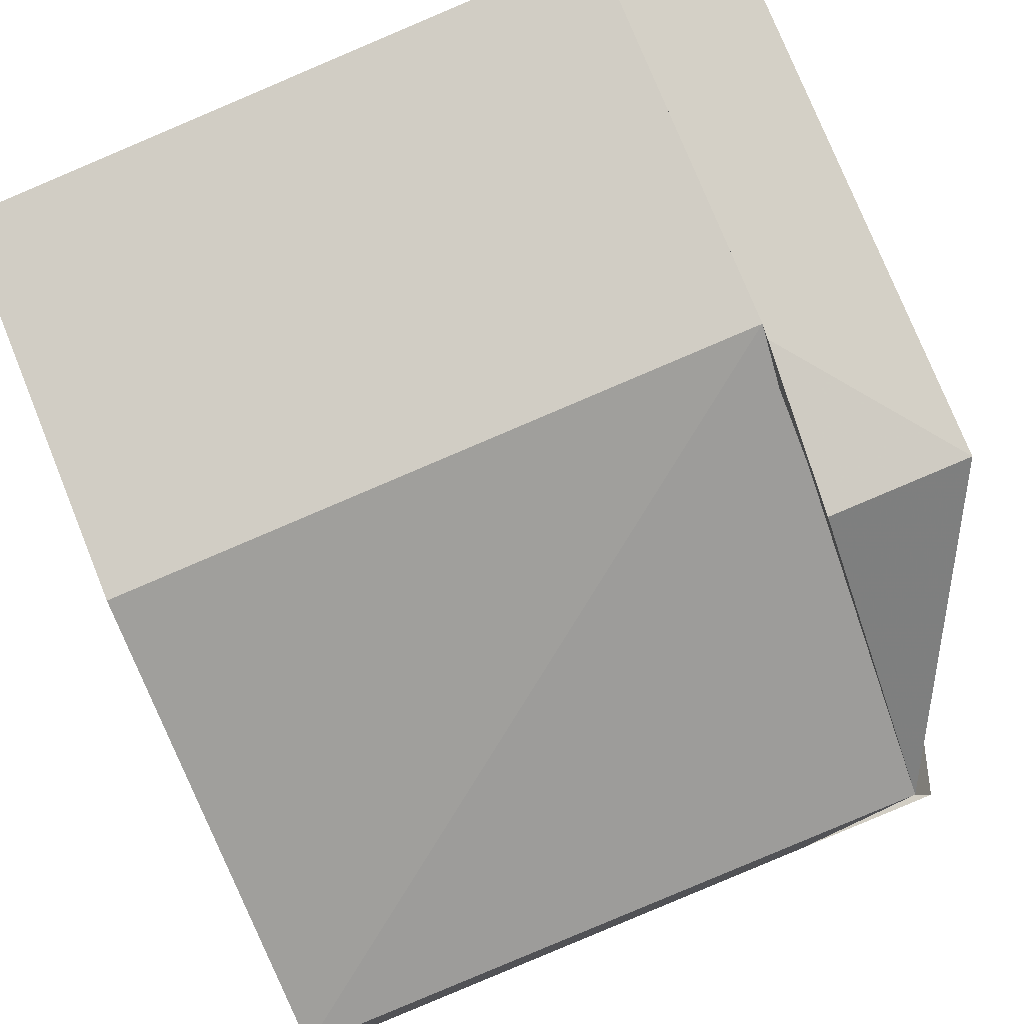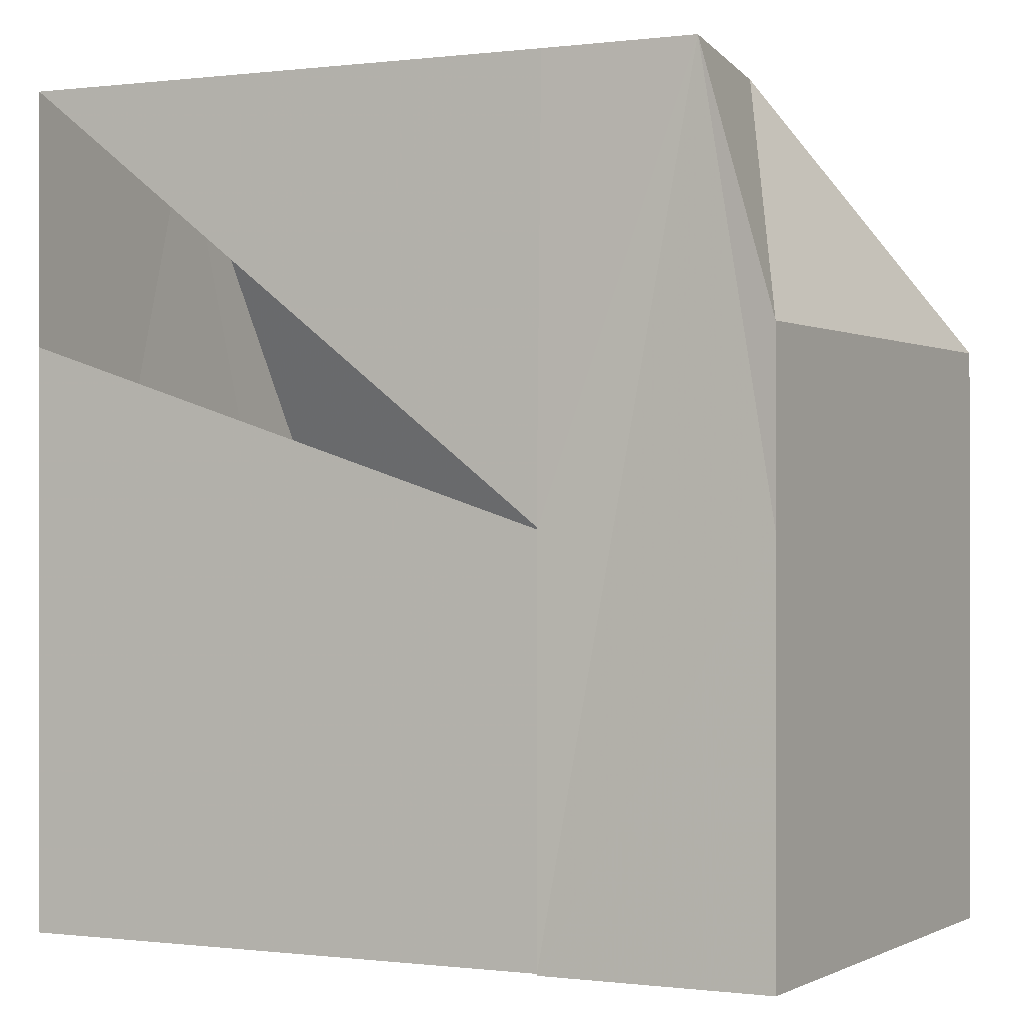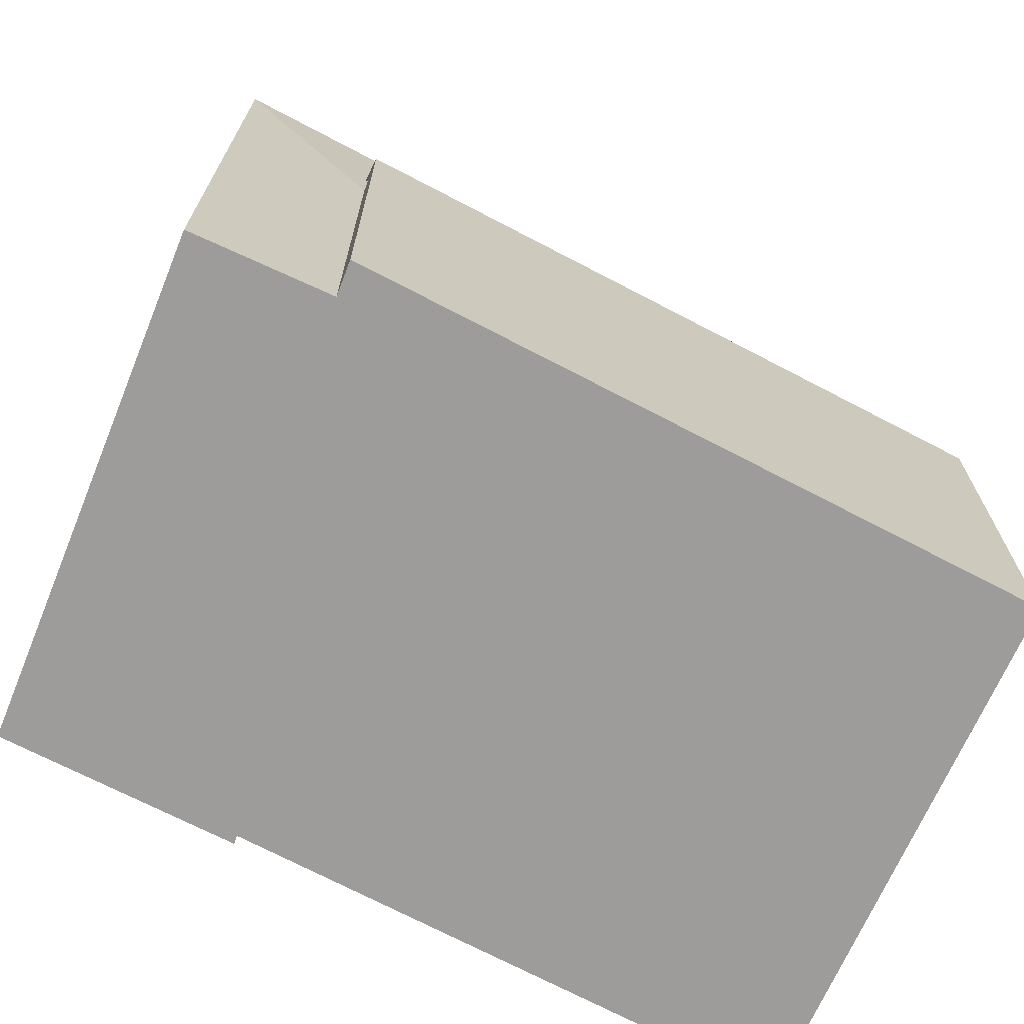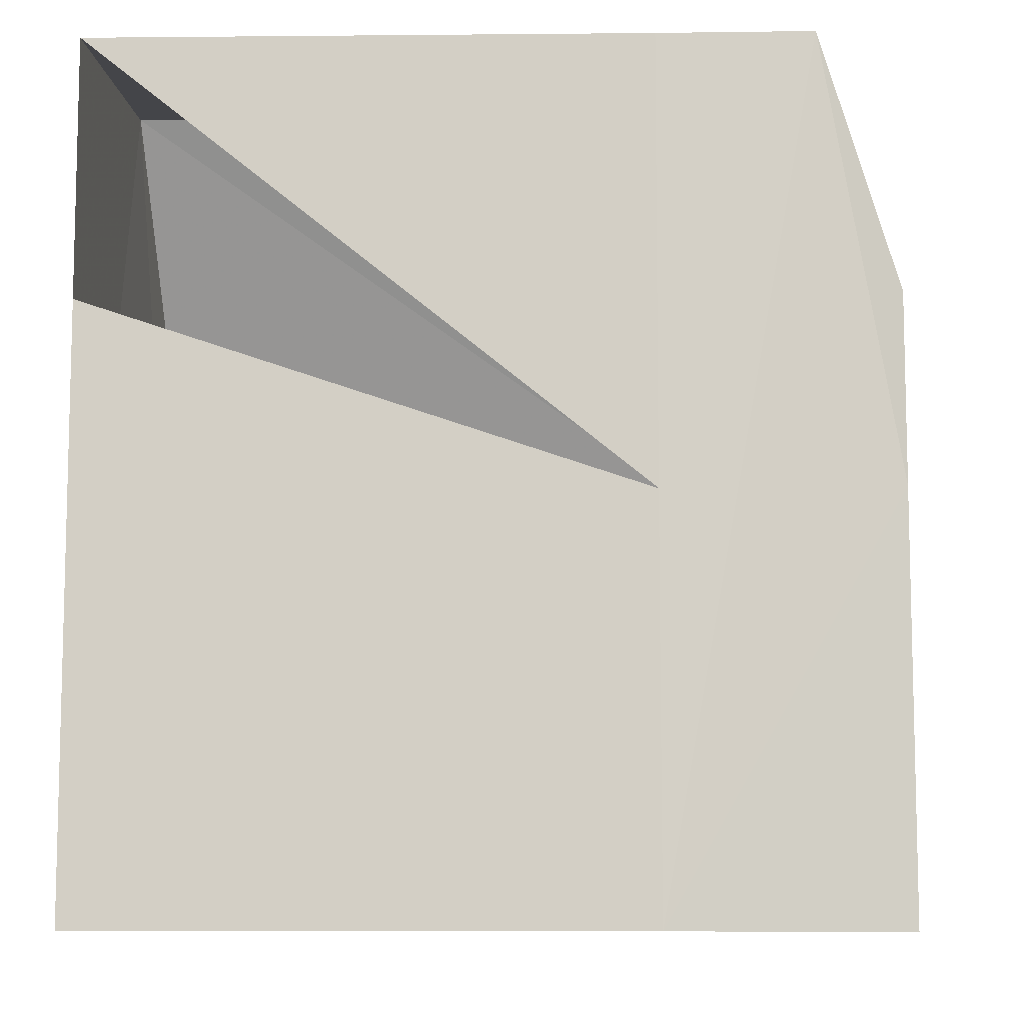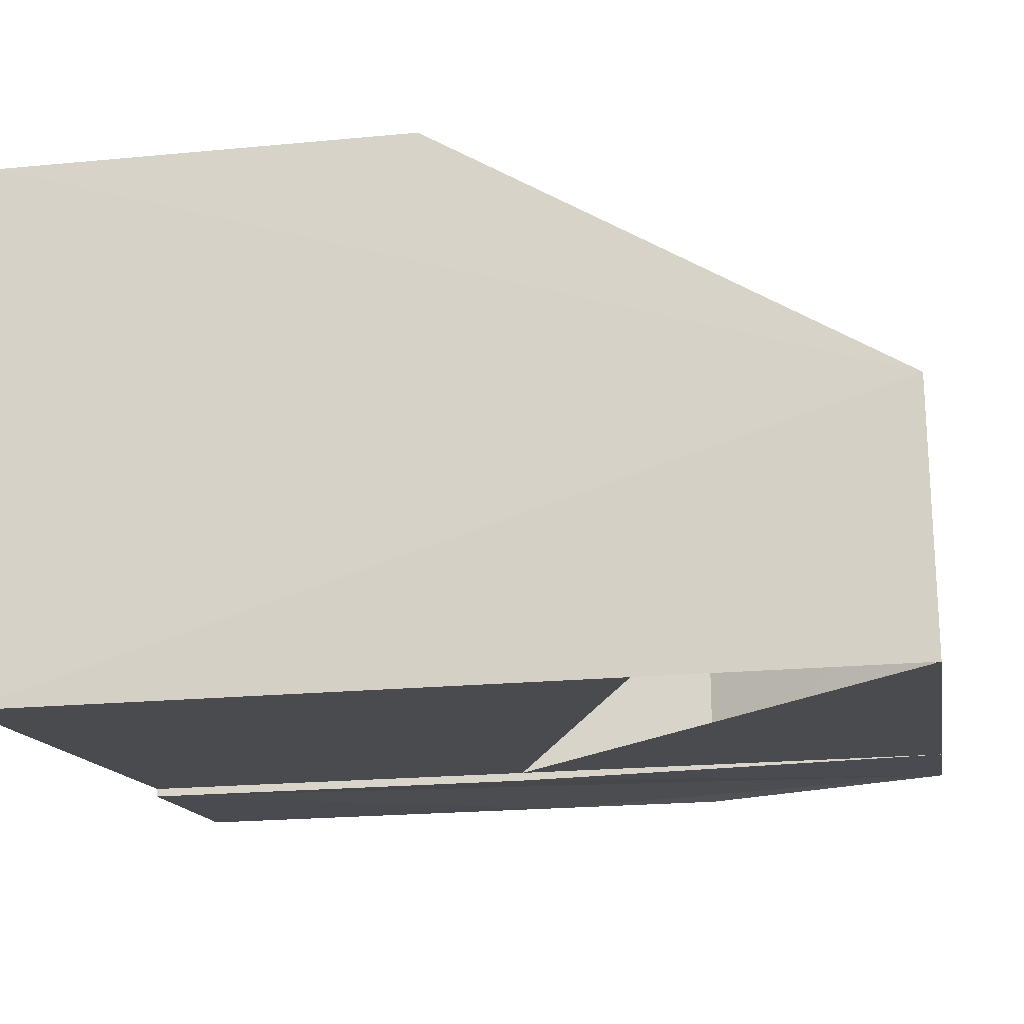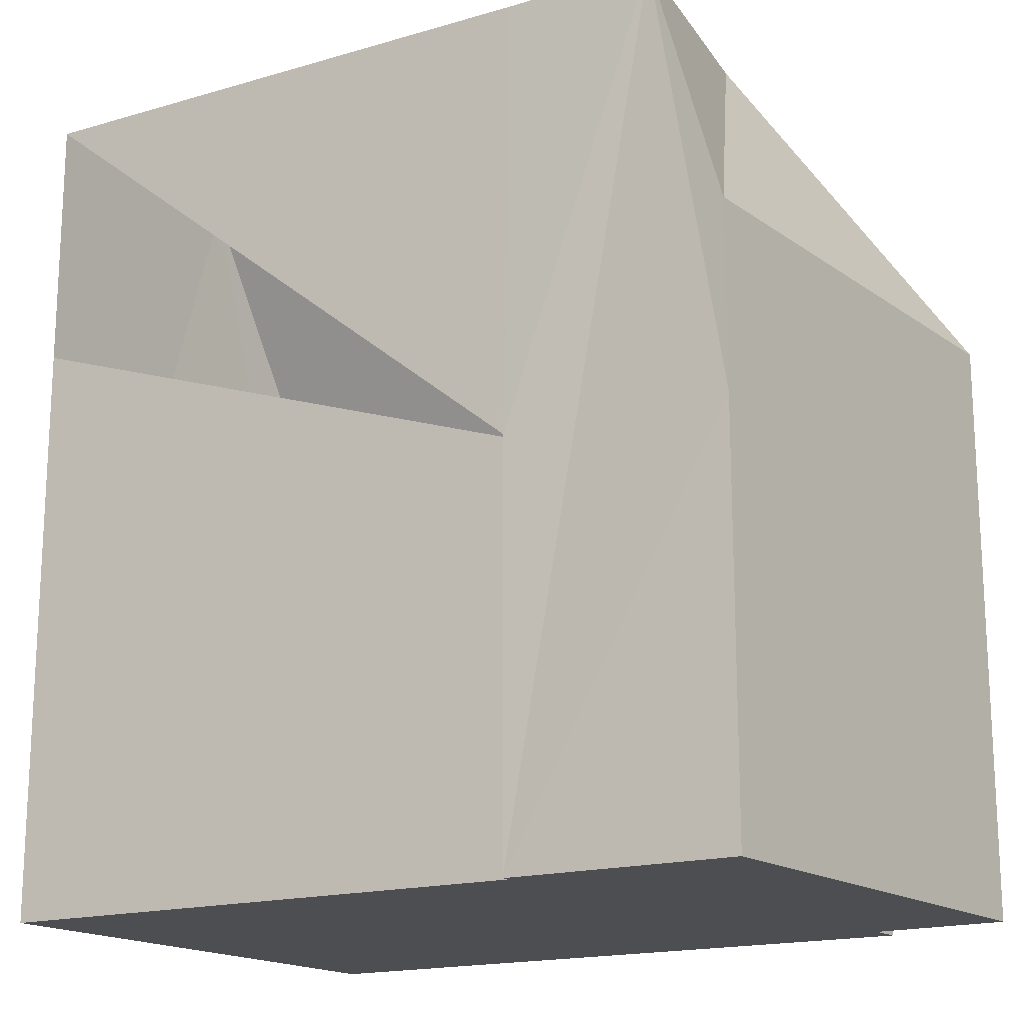
<metadata>
{"format":"obj","ext":"obj","renderer":"f3d","projection":"perspective","resolution":1024,"background":"white","views":[{"elev":77.8,"azim":158.0,"up":"+Z"},{"elev":-0.2,"azim":-148.6,"up":"+Y"},{"elev":-70.2,"azim":-21.1,"up":"+Y"},{"elev":-9.0,"azim":-171.6,"up":"+Y"},{"elev":-20.8,"azim":99.8,"up":"+Z"},{"elev":-17.2,"azim":-142.7,"up":"+Y"}]}
</metadata>
<code>
v 8.505 0 -5.243
v 8.98 0 4.576
v -3.373 0 6.001
v -6.066 0 -3.66
v -1.79 0 -4.135
v -1.79 0 -3.976
v -3.373 0 5.368
v -5.907 0 5.526
v -3.373 7.604 6.001
v -1.79 7.604 -4.135
v -3.373 7.604 5.368
v -6.066 7.604 -3.66
v -1.79 7.604 -3.976
v -5.907 11.06 5.526
v 8.98 7.604 4.576
v 8.822 15.9 -0.4921
v 8.505 11.06 -5.243
v -4.64 15.9 -3.66
v -3.215 11.06 5.21
v -1.79 15.9 -3.976
v -6.066 11.06 -3.66
v -3.532 15.9 0.6165
v 8.505 15.9 -5.243
f 1 2 3
f 4 5 6
f 7 8 4
f 1 3 7
f 7 4 6
f 6 1 7
f 2 3 9
f 5 6 10
f 7 8 11
f 3 7 9
f 4 5 12
f 6 1 13
f 8 4 14
f 2 15 9
f 6 10 13
f 7 11 9
f 1 2 16
f 8 11 14
f 4 12 14
f 1 13 17
f 2 15 16
f 5 10 18
f 5 12 18
f 11 9 19
f 15 9 16
f 10 13 20
f 11 19 14
f 12 14 21
f 9 19 22
f 12 21 18
f 1 23 16
f 10 18 20
f 9 16 22
f 10 20 20
f 13 23 20
f 19 14 22
f 14 21 22
f 21 18 22
f 18 20 20
f 20 20 20
f 23 16 20
f 16 20 22
f 3 2 1
f 6 5 4
f 4 8 7
f 7 3 1
f 6 4 7
f 7 1 6
f 9 3 2
f 10 6 5
f 11 8 7
f 9 7 3
f 12 5 4
f 13 1 6
f 14 4 8
f 9 15 2
f 13 10 6
f 9 11 7
f 16 2 1
f 14 11 8
f 14 12 4
f 17 13 1
f 16 15 2
f 18 10 5
f 18 12 5
f 19 9 11
f 16 9 15
f 20 13 10
f 14 19 11
f 21 14 12
f 22 19 9
f 18 21 12
f 16 23 1
f 20 18 10
f 22 16 9
f 20 20 10
f 20 23 13
f 22 14 19
f 22 21 14
f 22 18 21
f 20 20 18
f 20 20 20
f 20 16 23
f 22 20 16

</code>
